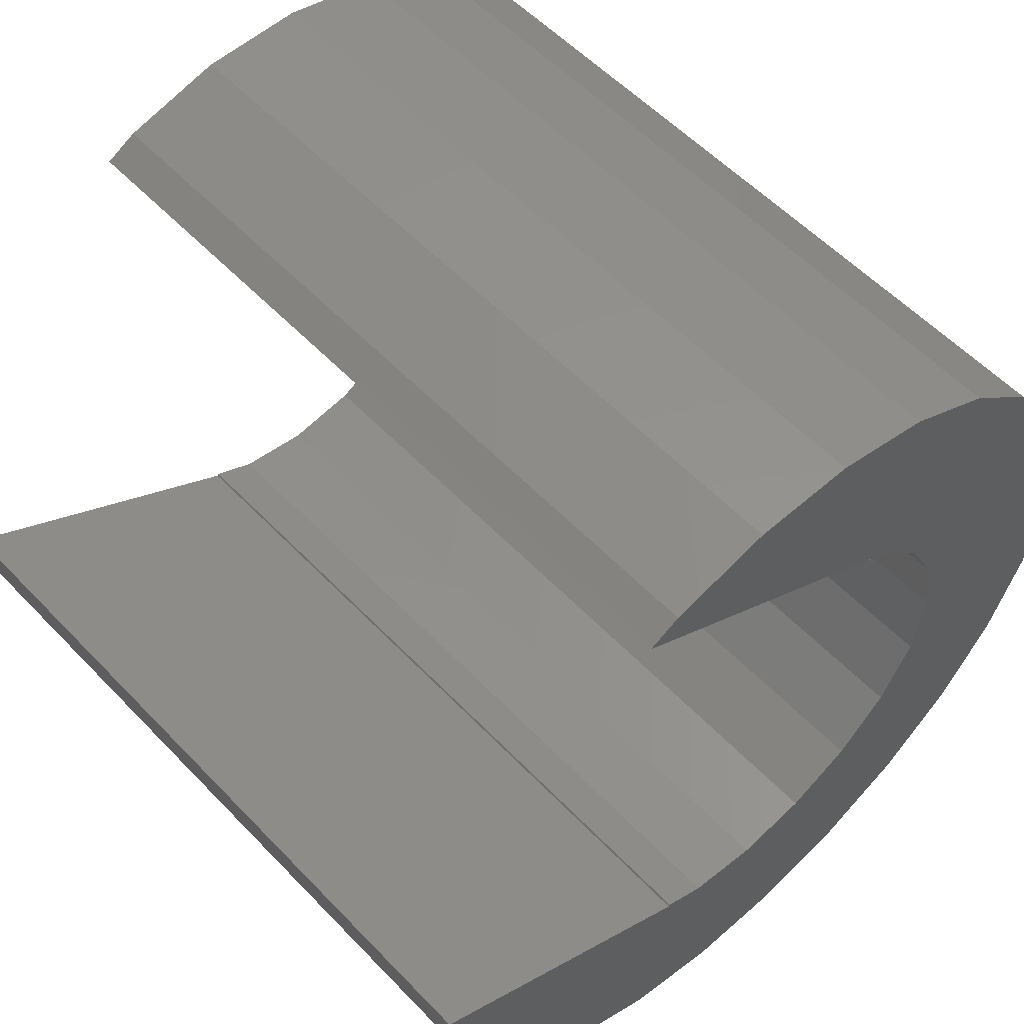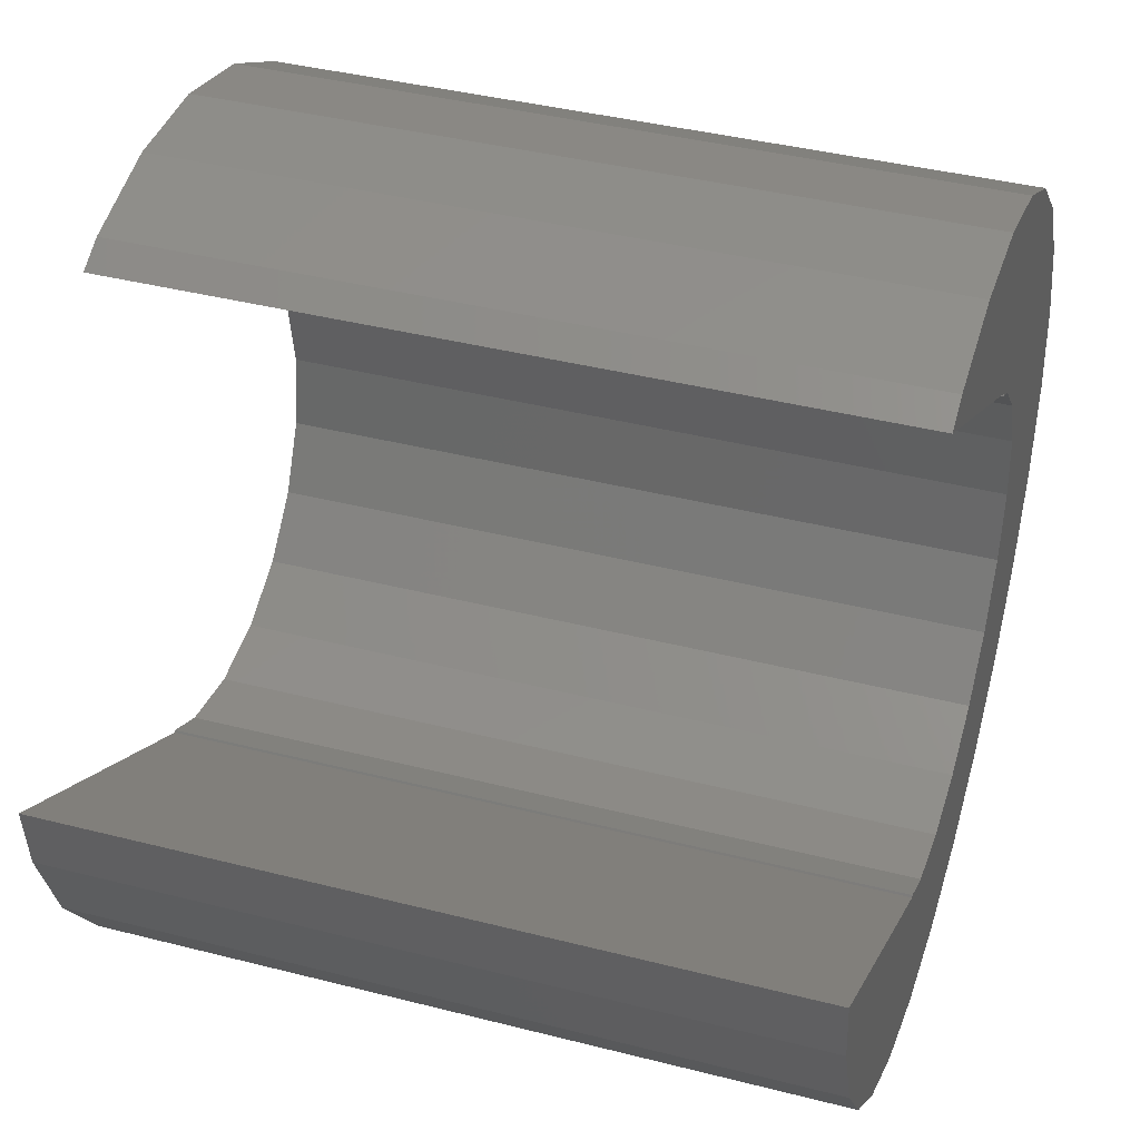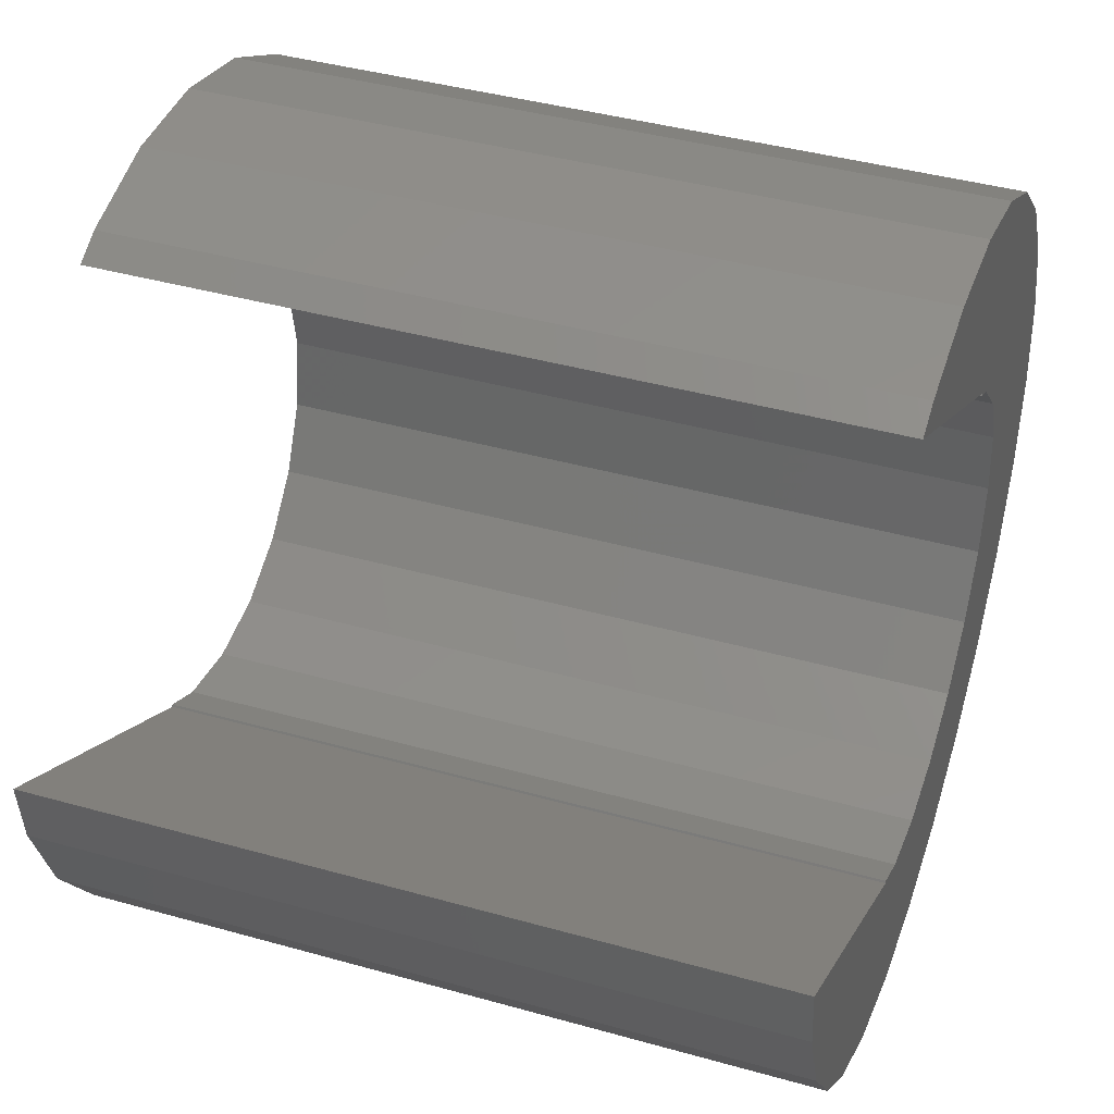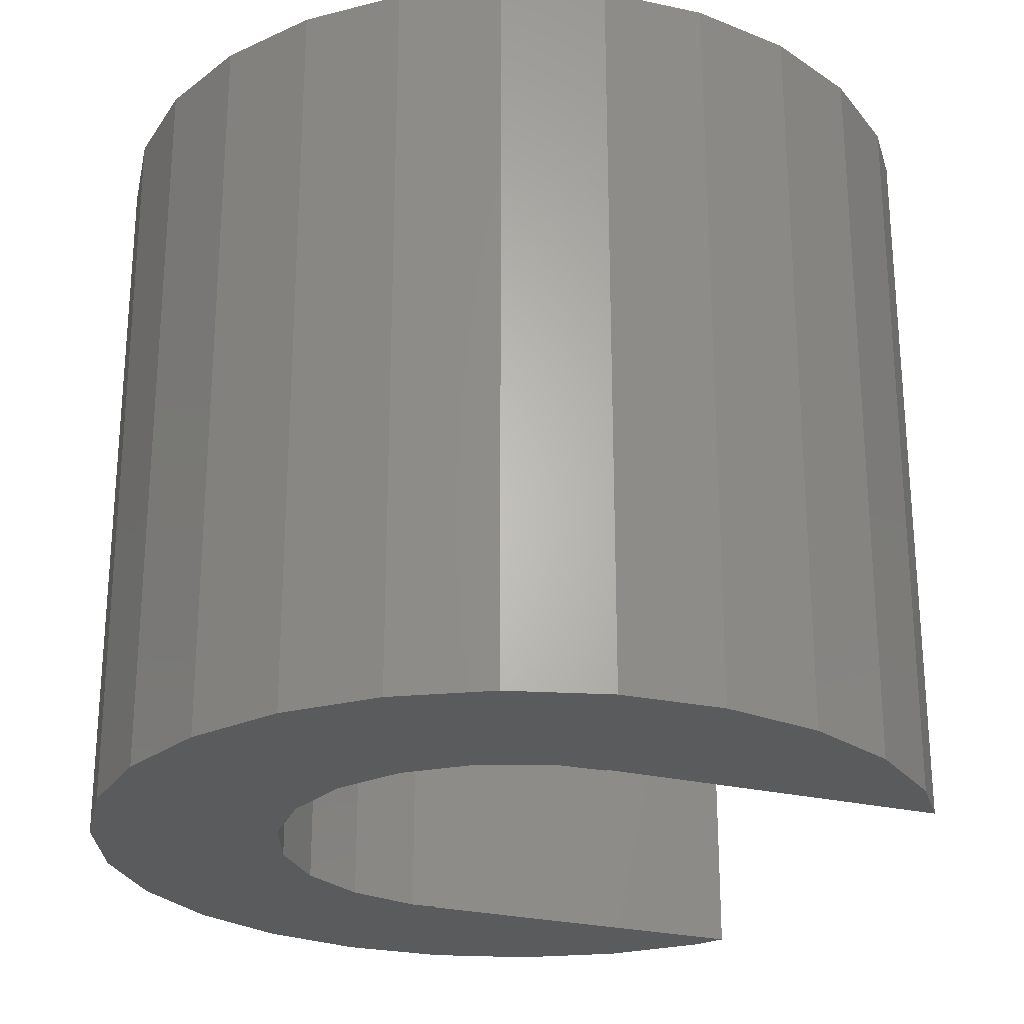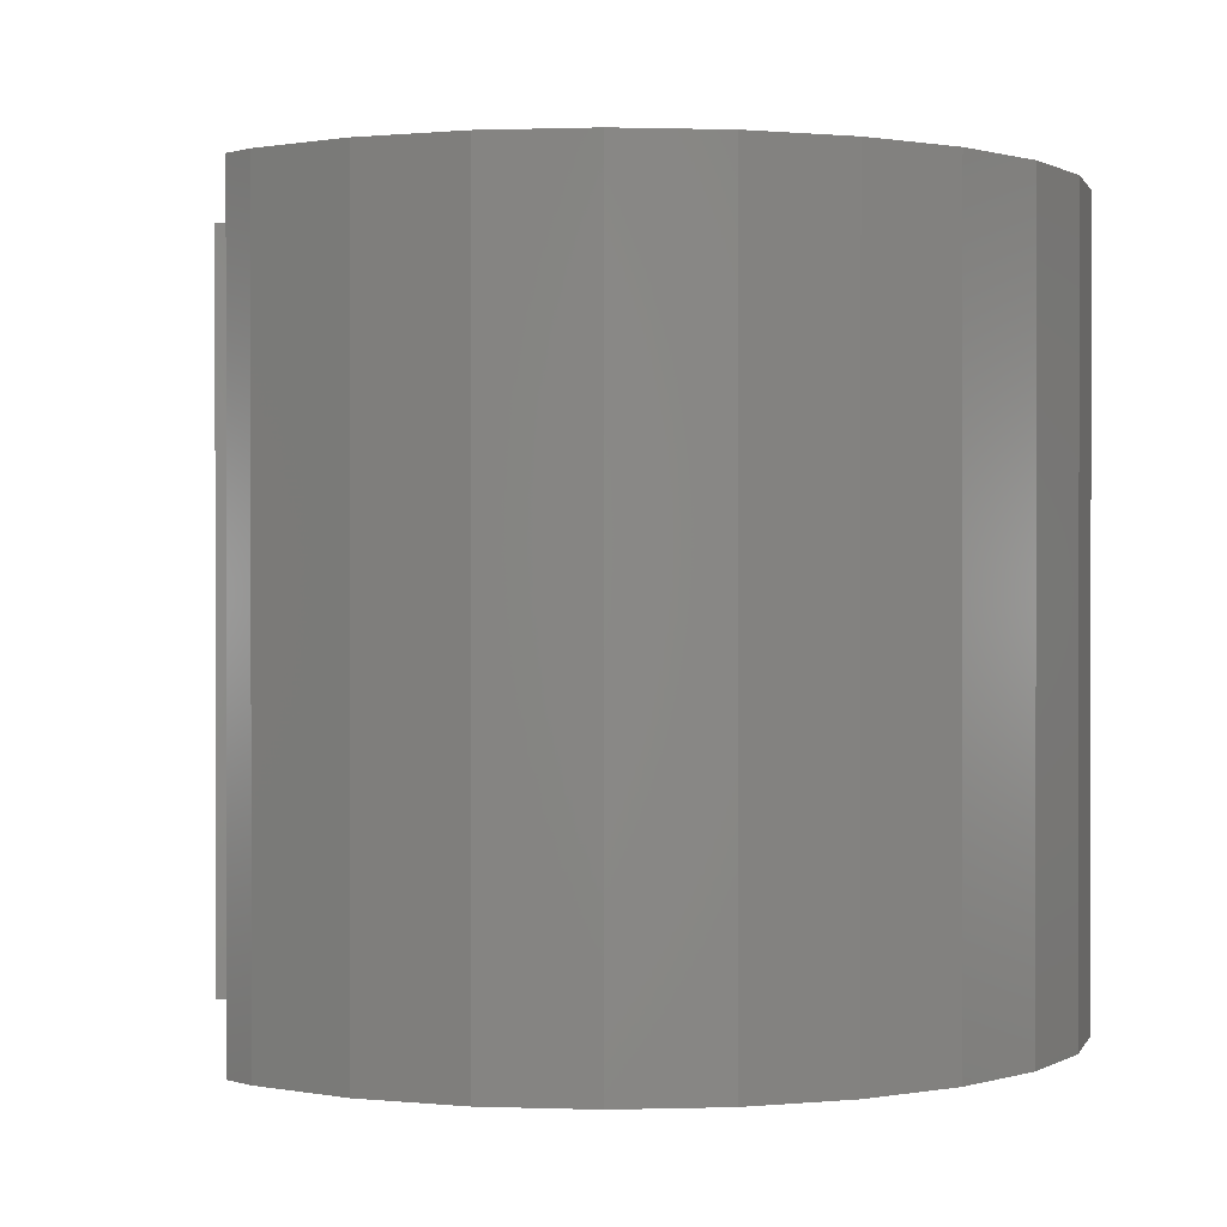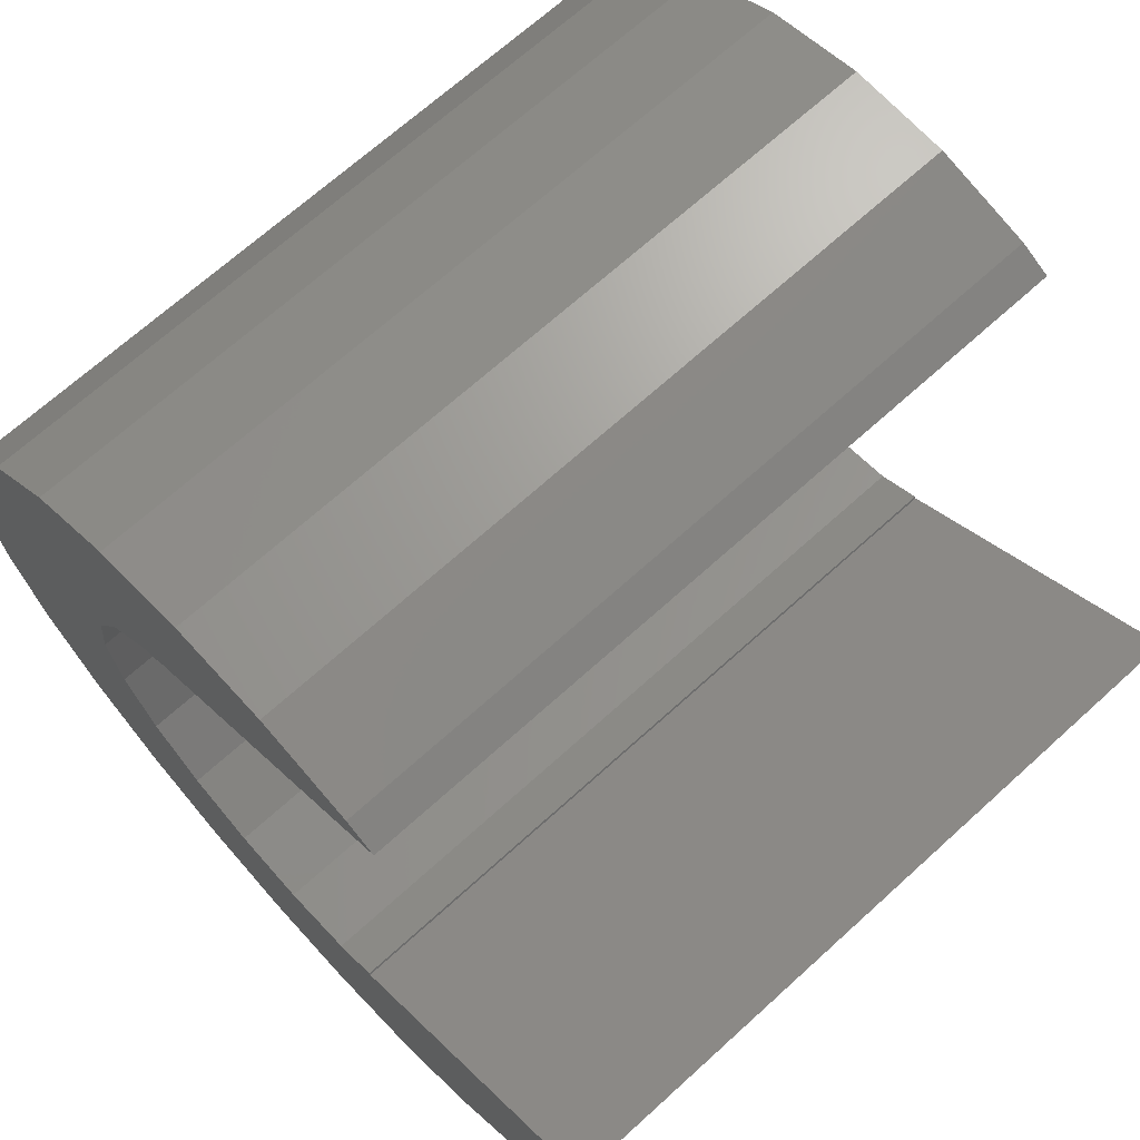
<metadata>
{"format":"stl","ext":"stl","renderer":"f3d","projection":"perspective","resolution":1024,"background":"white","views":[{"elev":55.9,"azim":137.3,"up":"+Y"},{"elev":40.1,"azim":107.5,"up":"+Y"},{"elev":41.1,"azim":108.9,"up":"+Y"},{"elev":-25.4,"azim":8.6,"up":"+Z"},{"elev":0.6,"azim":-158.5,"up":"+Z"},{"elev":68.6,"azim":47.7,"up":"+Y"}]}
</metadata>
<code>
# stl→obj: 74 verts, 144 faces
v 42.48 -22.26 14
v 43.17 -24.07 14
v 44.26 -25.66 14
v 47.41 -27.83 14
v 45.71 -26.93 14
v 49.29 -28.29 14
v 51.21 -28.29 14
v 53.09 -27.83 14
v 54.79 -26.93 14
v 48.86 -24.63 14
v 47.6 -23.99 14
v 46.61 -23 14
v 57.33 -24.07 14
v 52.49 -24.25 14
v 56.24 -25.66 14
v 45.97 -21.74 14
v 51.64 -24.63 14
v 50.25 -24.85 14
v 52.47 -24.21 14
v 45.75 -20.35 14
v 45.97 -18.96 14
v 46.61 -17.7 14
v 51.21 -12.41 14
v 47.6 -16.71 14
v 47.99 -16.45 14
v 48.02 -16.5 14
v 53.09 -12.87 14
v 53.67 -13.18 14
v 49.29 -12.41 14
v 47.41 -12.87 14
v 45.71 -13.77 14
v 44.26 -15.04 14
v 43.17 -16.63 14
v 42.48 -18.44 14
v 42.25 -20.35 14
v 58.18 -20.97 14
v 58.02 -22.26 14
v 42.48 -22.26 5.202e-15
v 42.25 -20.35 5.174e-15
v 42.48 -18.44 5.202e-15
v 43.17 -24.07 5.286e-15
v 43.17 -16.63 5.286e-15
v 44.26 -15.04 5.42e-15
v 45.71 -13.77 5.597e-15
v 47.41 -12.87 5.806e-15
v 49.29 -12.41 6.036e-15
v 51.21 -12.41 6.272e-15
v 53.09 -12.87 6.501e-15
v 53.67 -13.18 6.572e-15
v 47.99 -16.45 5.877e-15
v 48.02 -16.5 5.881e-15
v 47.6 -16.71 5.83e-15
v 46.61 -17.7 5.708e-15
v 45.97 -18.96 5.63e-15
v 45.75 -20.35 5.603e-15
v 45.97 -21.74 5.63e-15
v 46.61 -23 5.708e-15
v 47.6 -23.99 5.83e-15
v 48.86 -24.63 5.983e-15
v 50.25 -24.85 6.154e-15
v 51.64 -24.63 6.324e-15
v 52.47 -24.21 6.426e-15
v 52.49 -24.25 6.428e-15
v 58.18 -20.97 7.124e-15
v 58.02 -22.26 7.105e-15
v 57.33 -24.07 7.021e-15
v 56.24 -25.66 6.887e-15
v 54.79 -26.93 6.71e-15
v 53.09 -27.83 6.501e-15
v 51.21 -28.29 6.272e-15
v 49.29 -28.29 6.036e-15
v 47.41 -27.83 5.806e-15
v 45.71 -26.93 5.597e-15
v 44.26 -25.66 5.42e-15
f 1 2 3
f 4 1 5
f 5 1 3
f 6 1 4
f 7 1 6
f 8 1 7
f 9 1 8
f 10 1 9
f 11 12 1
f 13 14 15
f 12 16 1
f 15 17 9
f 17 18 9
f 18 10 9
f 11 1 10
f 14 17 15
f 19 17 14
f 20 1 16
f 21 1 20
f 22 1 21
f 23 1 22
f 23 22 24
f 25 24 26
f 27 24 25
f 27 25 28
f 23 24 27
f 29 1 23
f 30 1 29
f 31 1 30
f 32 1 31
f 33 1 32
f 34 1 33
f 35 1 34
f 36 13 37
f 36 14 13
f 38 1 39
f 39 1 35
f 40 39 34
f 34 39 35
f 41 2 38
f 38 2 1
f 42 40 33
f 33 40 34
f 43 42 32
f 32 42 33
f 44 43 31
f 31 43 32
f 45 44 30
f 30 44 31
f 46 45 29
f 29 45 30
f 47 46 23
f 23 46 29
f 48 47 27
f 27 47 23
f 49 48 28
f 28 48 27
f 28 25 50
f 49 28 50
f 50 25 26
f 51 50 26
f 26 24 52
f 51 26 52
f 24 22 53
f 52 24 53
f 22 21 54
f 53 22 54
f 21 20 55
f 54 21 55
f 55 20 16
f 56 55 16
f 56 16 12
f 57 56 12
f 12 11 57
f 57 11 58
f 11 10 58
f 58 10 59
f 10 18 59
f 59 18 60
f 18 17 60
f 60 17 61
f 17 19 61
f 61 19 62
f 62 19 14
f 63 62 14
f 14 36 63
f 63 36 64
f 65 64 36
f 37 65 36
f 66 65 37
f 13 66 37
f 67 66 13
f 15 67 13
f 68 67 15
f 9 68 15
f 69 68 9
f 8 69 9
f 70 69 8
f 7 70 8
f 71 70 7
f 6 71 7
f 72 71 6
f 4 72 6
f 73 72 4
f 5 73 4
f 74 73 5
f 3 74 5
f 74 3 41
f 41 3 2
f 42 43 40
f 40 43 44
f 40 44 45
f 40 45 46
f 40 46 47
f 40 47 48
f 40 48 49
f 40 49 50
f 40 50 51
f 40 51 52
f 40 52 53
f 53 54 40
f 54 55 40
f 55 56 40
f 56 57 40
f 57 70 40
f 61 62 63
f 63 64 65
f 63 65 61
f 61 65 66
f 61 66 60
f 60 66 67
f 60 67 68
f 60 68 59
f 59 68 69
f 59 69 58
f 58 69 70
f 58 70 57
f 40 70 71
f 40 71 72
f 40 72 73
f 40 73 74
f 40 74 41
f 40 41 38
f 40 38 39

</code>
